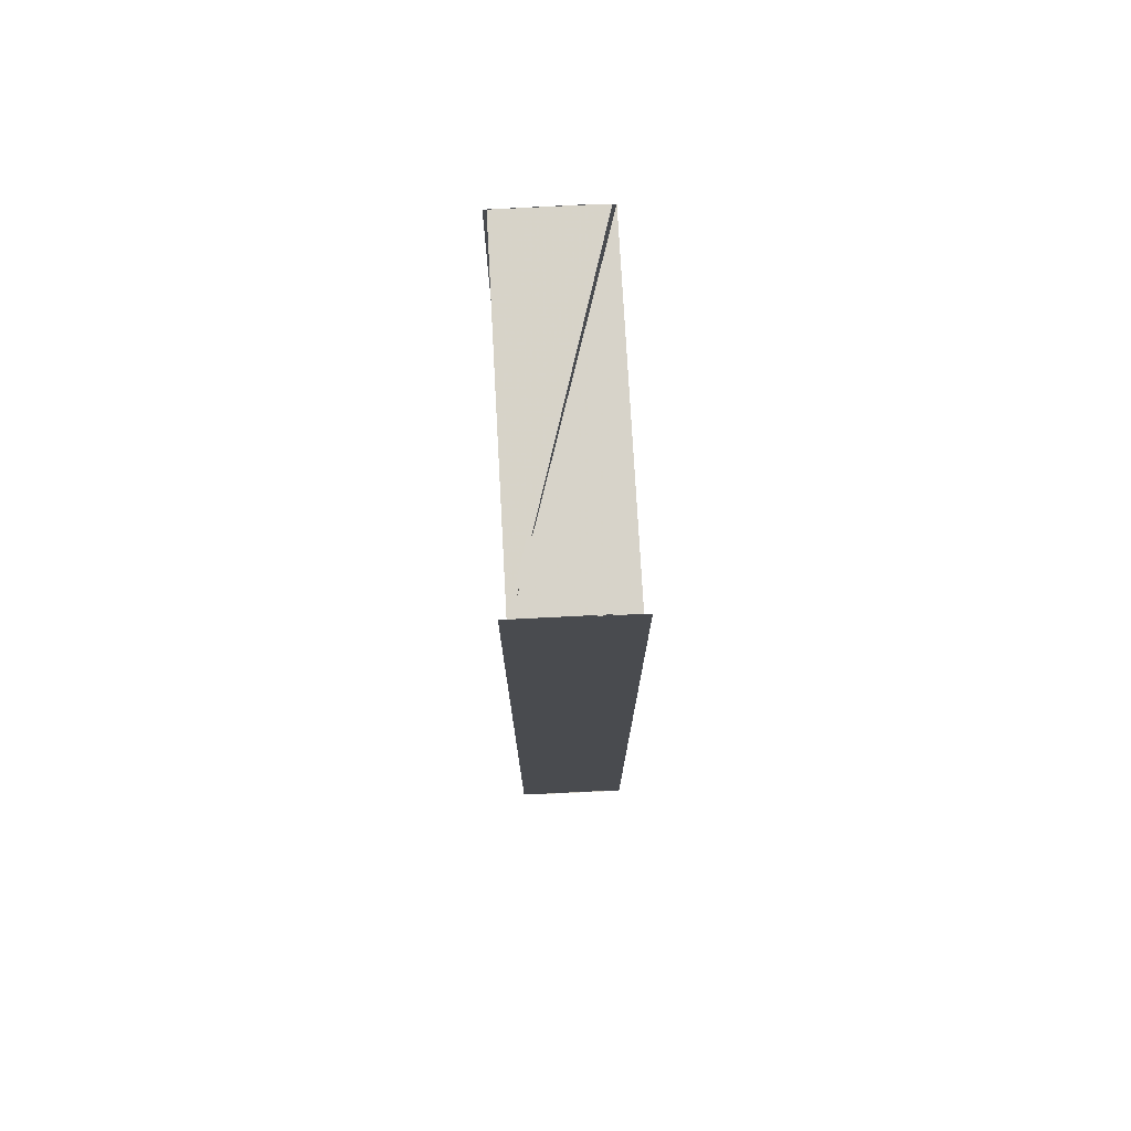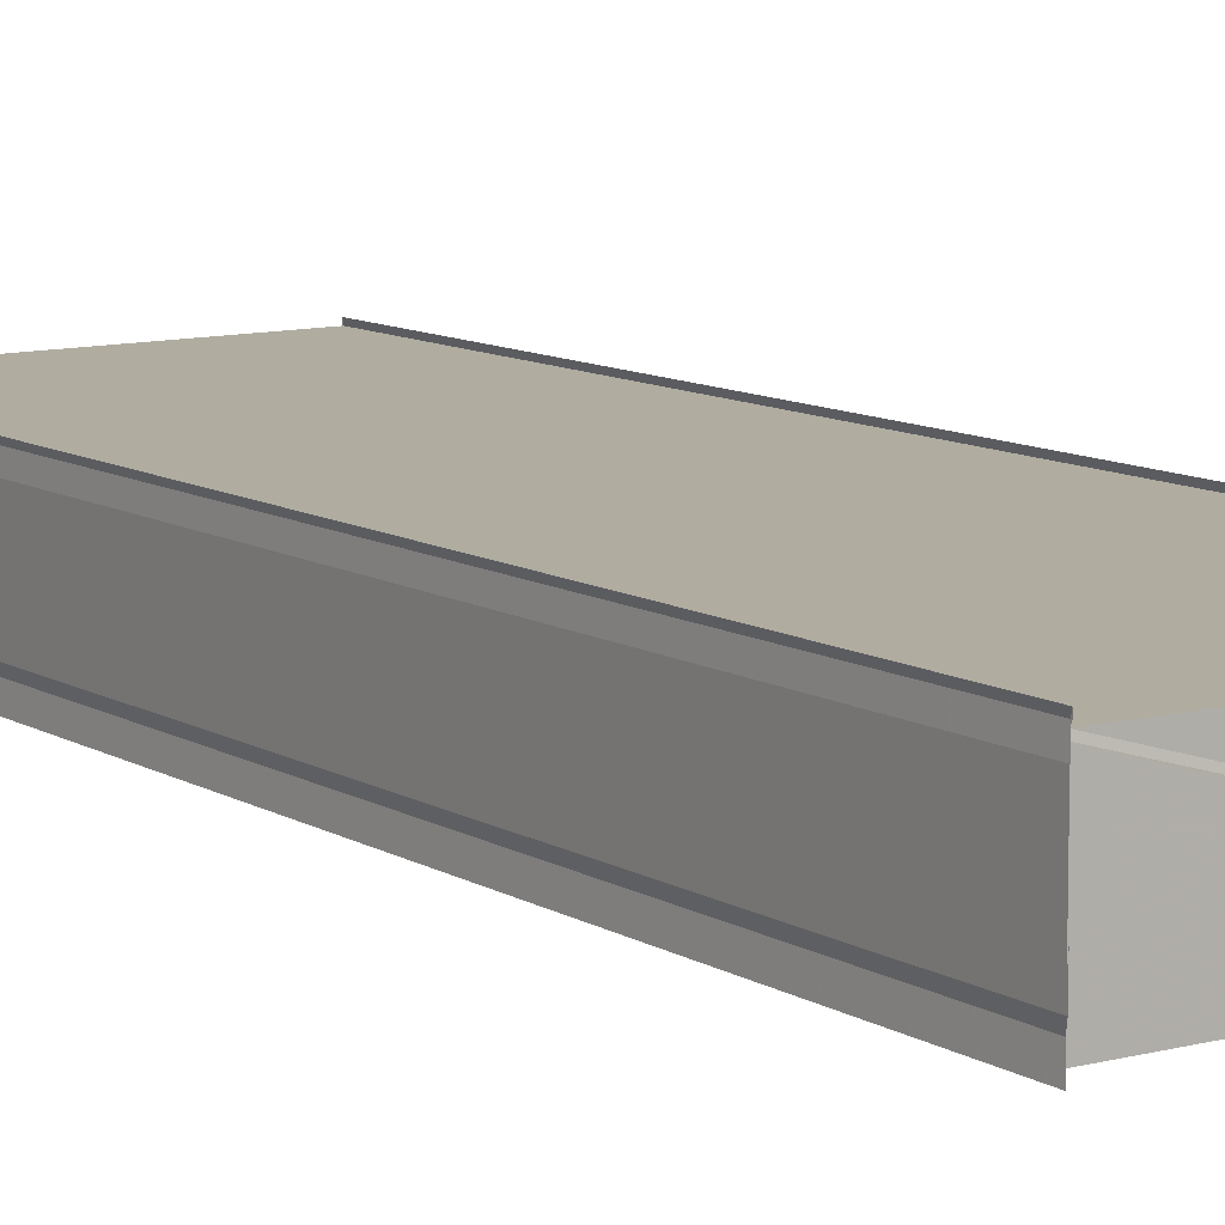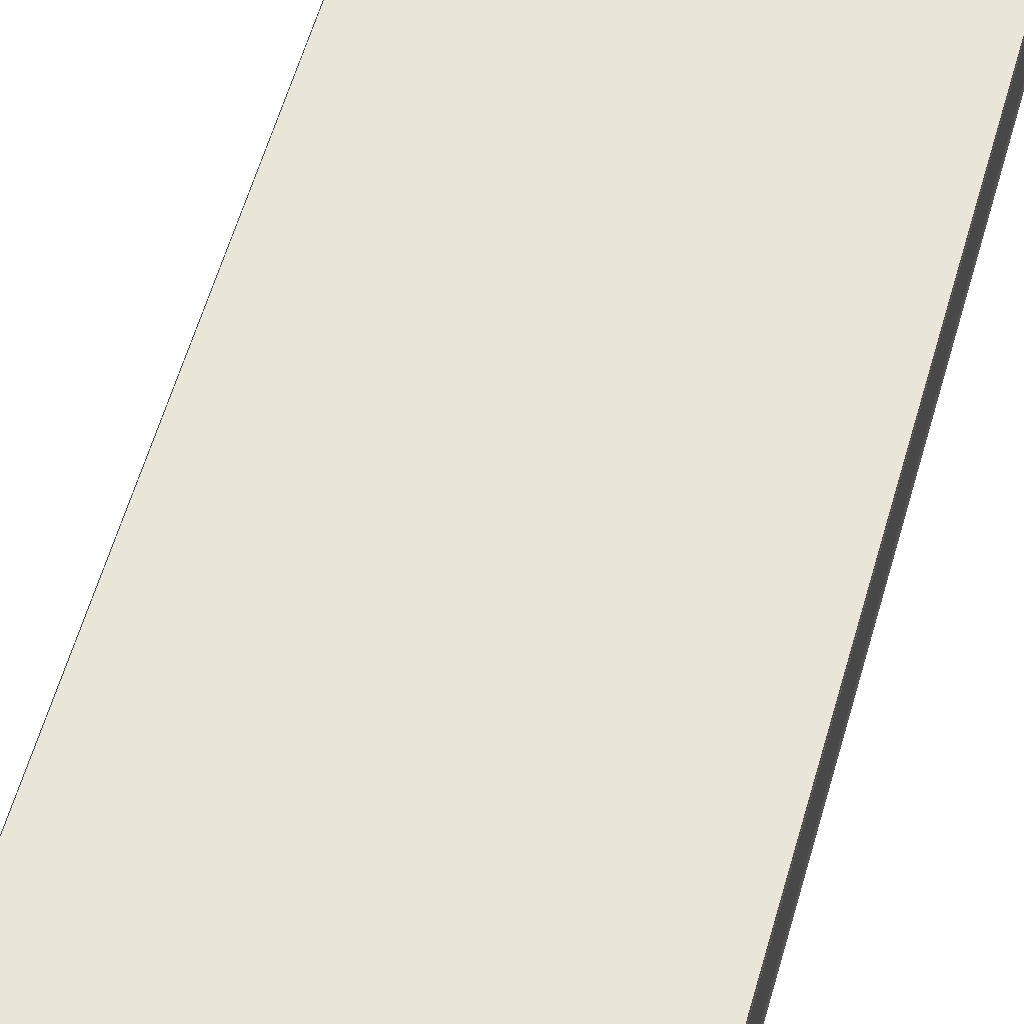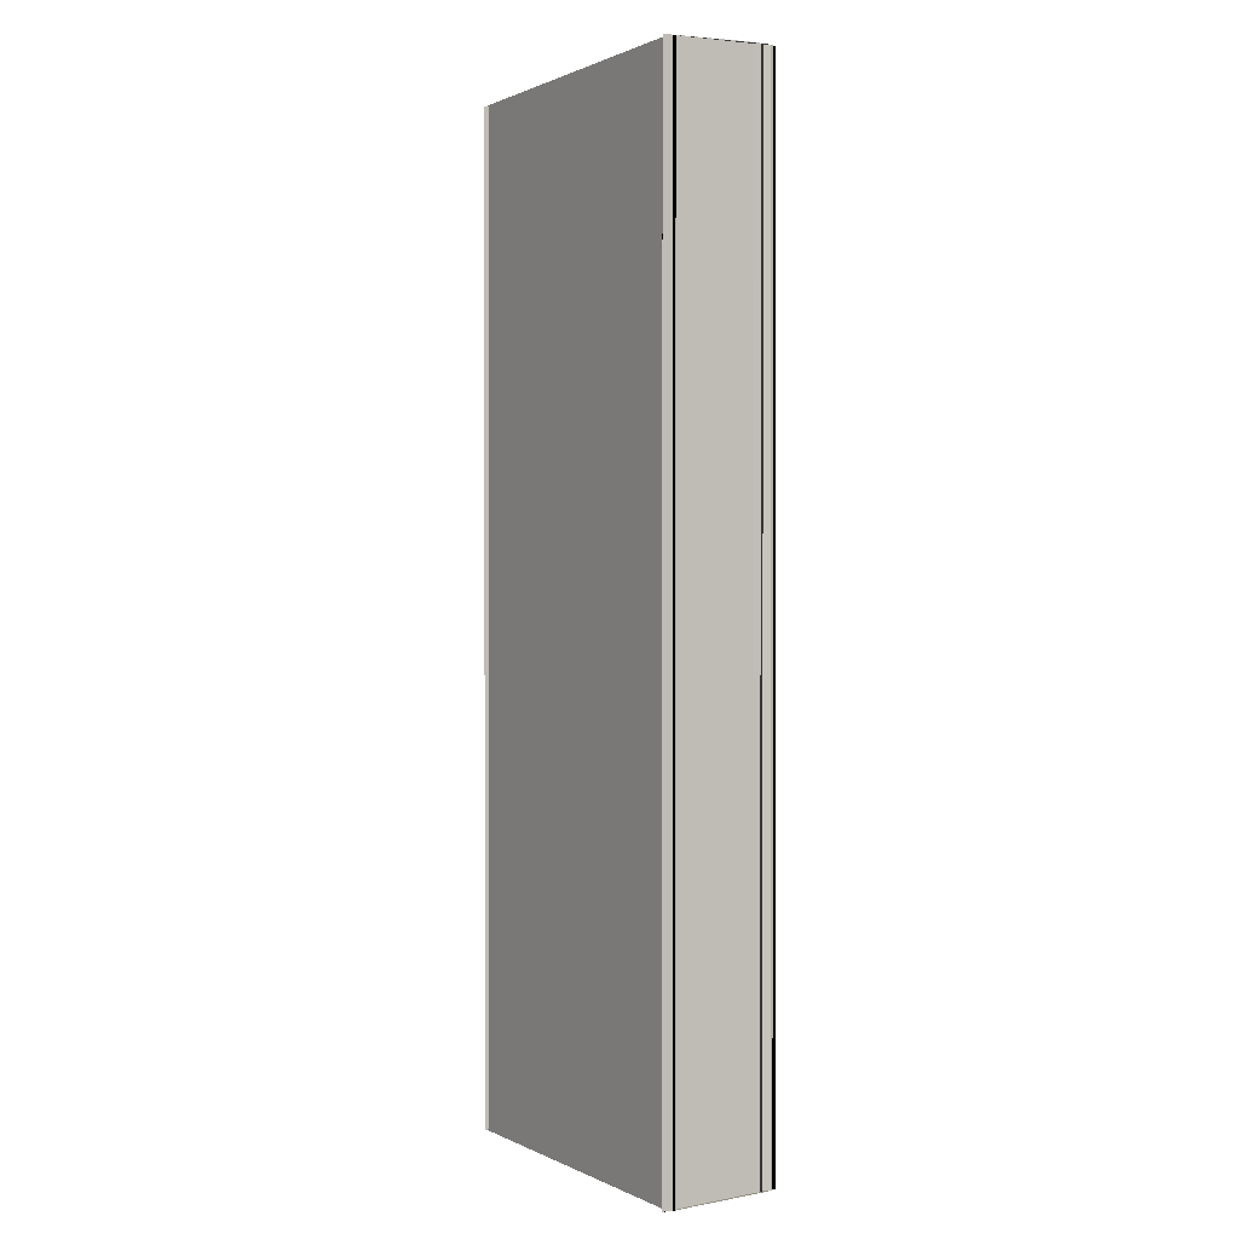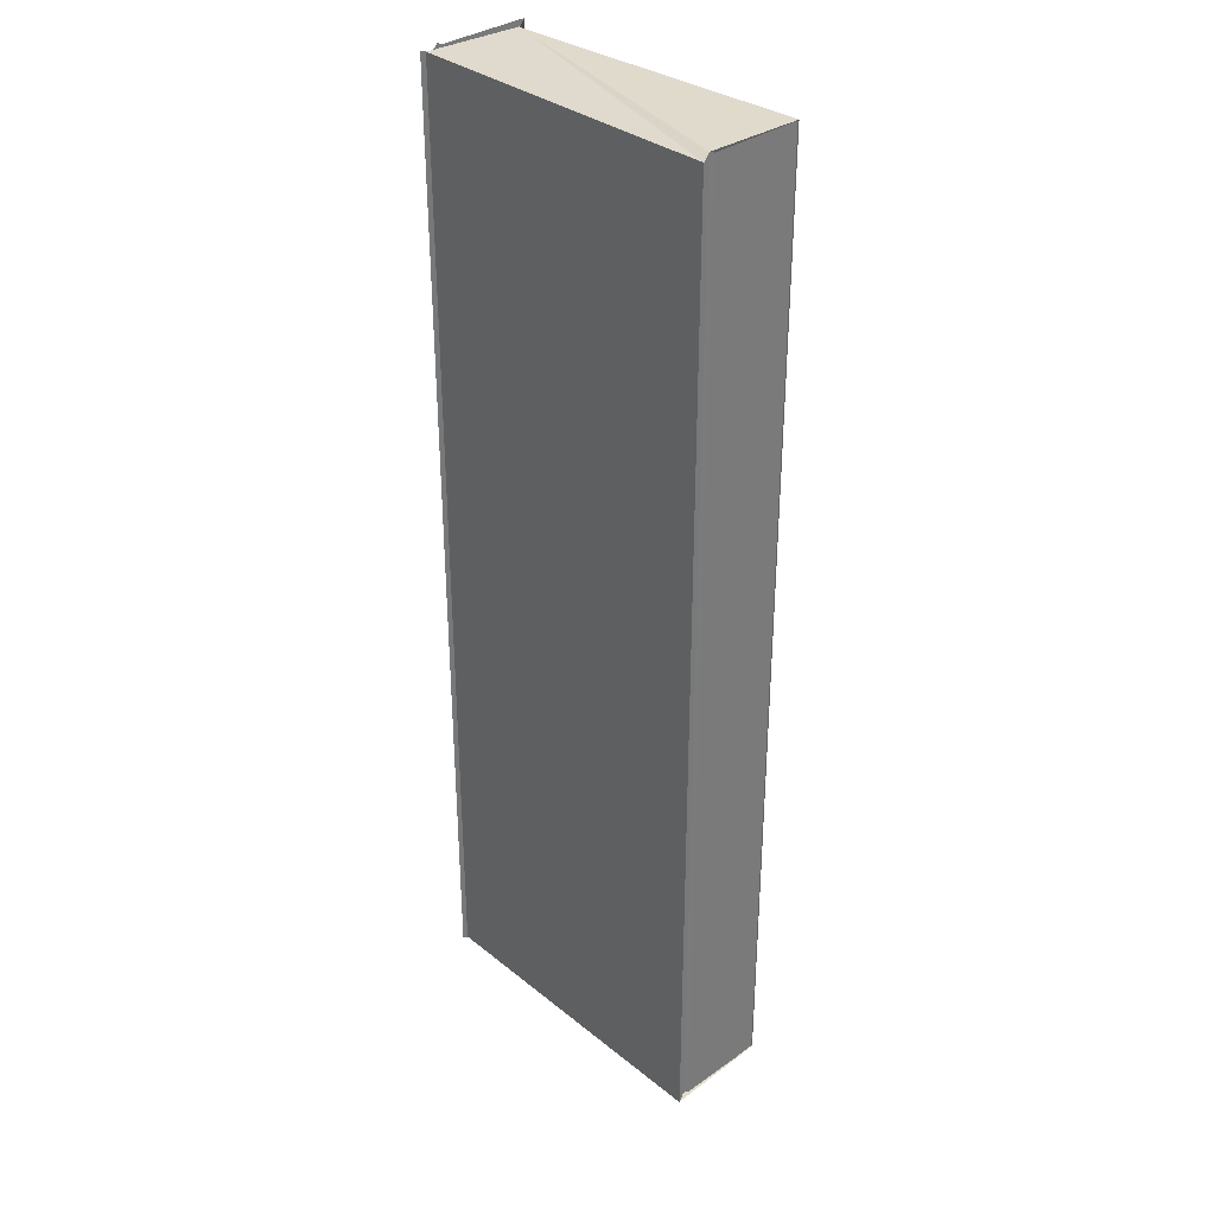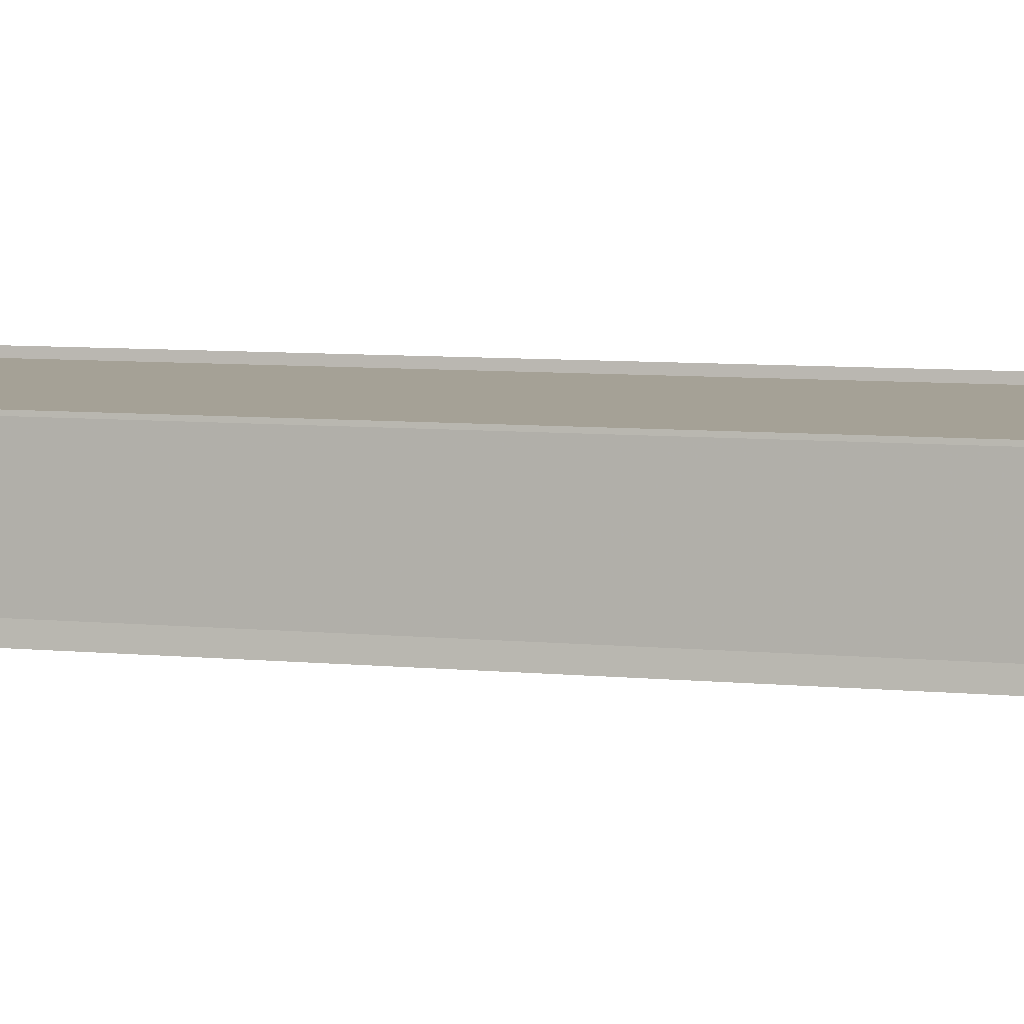
<metadata>
{"format":"obj","ext":"obj","renderer":"f3d","projection":"perspective","resolution":1024,"background":"white","views":[{"elev":75.9,"azim":87.4,"up":"+Y"},{"elev":9.7,"azim":147.1,"up":"+Z"},{"elev":58.9,"azim":16.1,"up":"+Z"},{"elev":0.9,"azim":59.8,"up":"+Y"},{"elev":33.7,"azim":-131.9,"up":"+Y"},{"elev":6.7,"azim":-73.1,"up":"+Z"}]}
</metadata>
<code>
o 10580
v 2228 1885 16.1
v 2228 1885 16.1
v 2228 1885 16.1
v 2228 1885 16.1
v 2228 1885 16.1
v 2228 1885 16.1
v 2228 1885 16.1
v 2228 1885 16.1
v 2228 1885 16.1
v 2228 1885 16.1
v 2228 1885 16.1
v 2228 1885 16.1
v 2228 1885 16.1
v 2228 1885 16.1
v 2228 1885 16.1
v 2228 1885 16.1
v 2228 1885 16.1
v 2228 1885 16.1
v 2228 1885 16.1
v 2228 1885 16.1
v 2228 1885 16.1
v 2228 1885 16.1
v 2228 1885 16.1
v 2228 1885 16.1
v 2228 1885 16.1
v 2228 1885 16.1
v 2228 1885 16.1
v 2228 1885 16.1
v 2228 1885 16.1
v 2228 1885 16.1
v 2228 1885 16.1
v 2228 1885 16.1
v 2228 1885 16.1
v 2228 1885 16.1
v 2228 1885 16.1
v 2228 1885 16.1
v 2228 1885 16.1
v 2228 1885 16.1
v 2228 1885 16.1
v 2228 1885 16.1
v 2228 1885 16.1
v 2228 1885 16.1
v 2228 1885 16.1
v 2228 1885 16.1
v 2228 1885 16.1
v 2228 1885 16.1
v 2228 1885 16.1
v 2228 1885 16.1
v 2228 1885 16.1
v 2228 1885 16.1
v 2228 1885 16.1
v 2228 1885 16.1
v 2228 1885 16.1
v 2228 1885 16.1
v 2228 1885 16.1
v 2228 1885 16.1
v 2228 1885 16.1
v 2228 1885 16.1
v 2228 1885 16.1
v 2228 1885 16.1
v 2228 1885 16.1
v 2228 1885 16.1
v 2228 1885 16.1
v 2228 1885 16.1
v 2228 1885 16.1
v 2228 1885 16.1
v 2228 1885 16.1
v 2228 1885 16.1
v 2228 1885 16.1
v 2228 1885 16.1
v 2228 1885 16.1
v 2228 1885 16.1
v 2228 1885 16.1
v 2228 1885 16.1
v 2228 1885 16.1
v 2228 1885 16.1
v 2228 1885 16.1
v 2228 1885 16.1
v 2228 1885 16.1
v 2228 1885 16.1
v 2228 1885 16.1
v 2228 1885 16.1
v 2228 1885 16.1
v 2228 1885 16.1
v 2228 1885 16.1
v 2228 1885 16.1
v 2228 1885 16.1
v 2228 1885 16.1
v 2228 1885 16.1
f 1 2 3
f 4 1 3
f 2 5 3
f 6 7 4
f 7 8 2
f 9 10 5
f 11 3 12
f 12 13 11
f 8 14 15
f 15 16 5
f 15 17 16
f 18 19 16
f 19 20 21
f 16 22 23
f 24 25 22
f 26 27 28
f 29 30 26
f 29 31 30
f 32 29 33
f 34 35 30
f 35 34 36
f 37 38 33
f 38 39 40
f 38 39 41
f 42 43 41
f 44 38 45
f 44 42 45
f 46 36 47
f 47 36 48
f 49 47 48
f 49 48 50
f 51 49 50
f 51 50 52
f 53 51 52
f 53 52 54
f 55 53 56
f 57 58 56
f 59 58 60
f 58 61 62
f 58 61 63
f 64 65 66
f 65 67 68
f 65 67 69
f 70 65 71
f 70 72 71
f 72 73 69
f 72 73 74
f 75 72 76
f 77 78 79
f 80 81 82
f 81 83 84
f 81 83 85
f 86 87 85
f 88 81 89
f 88 86 89

</code>
